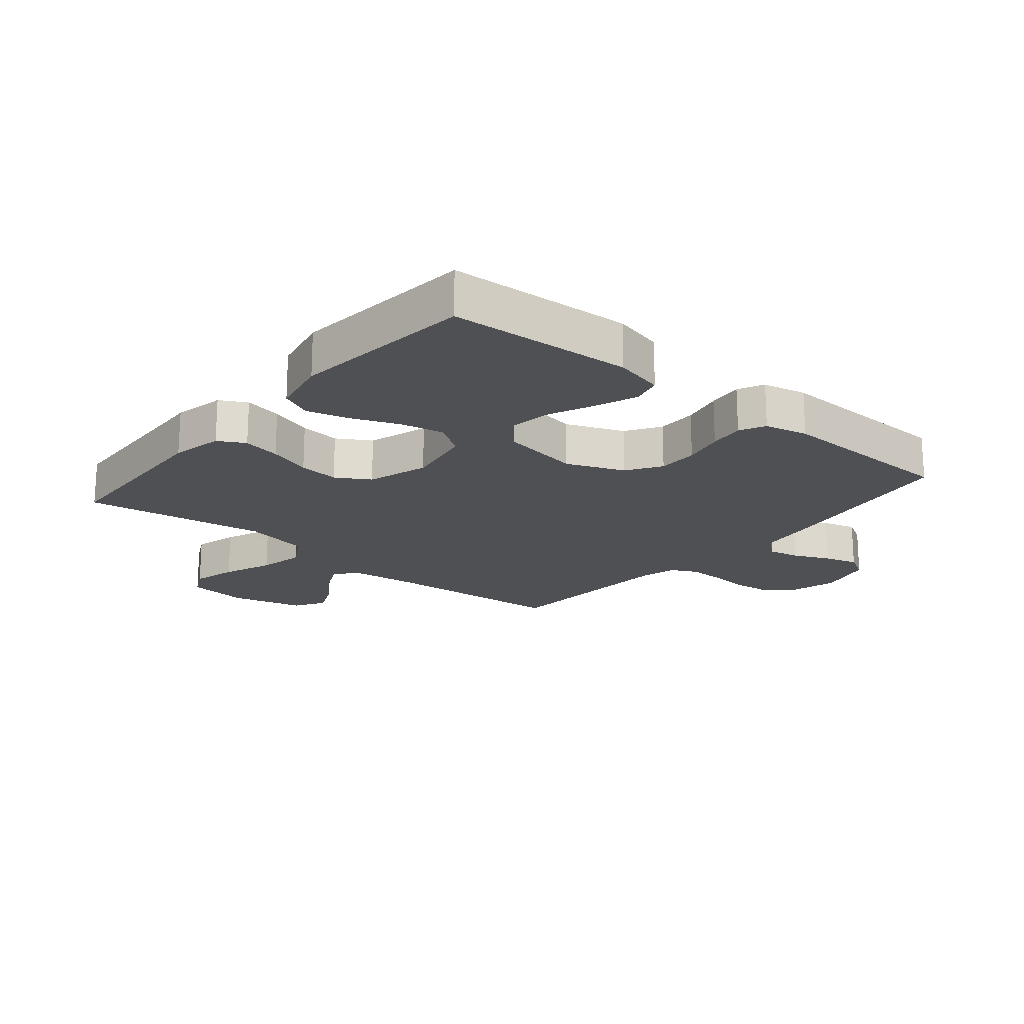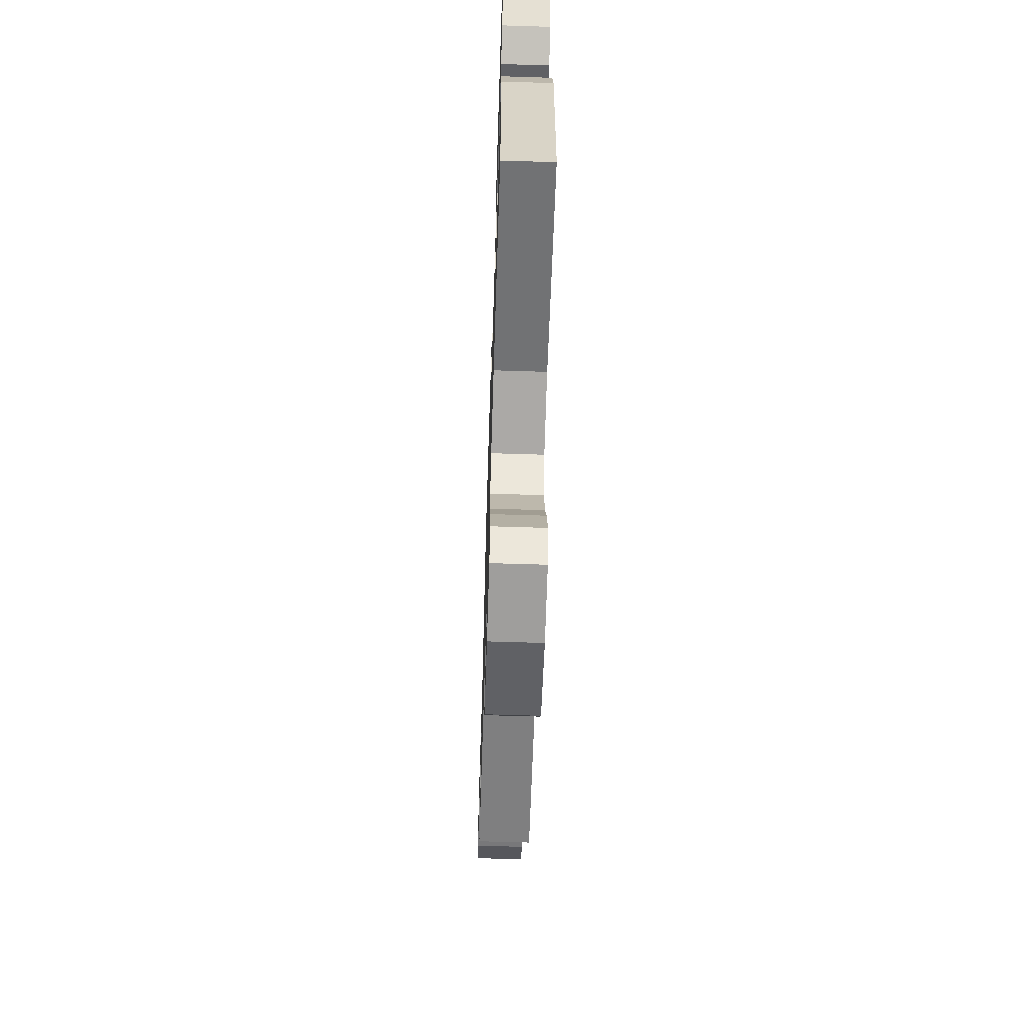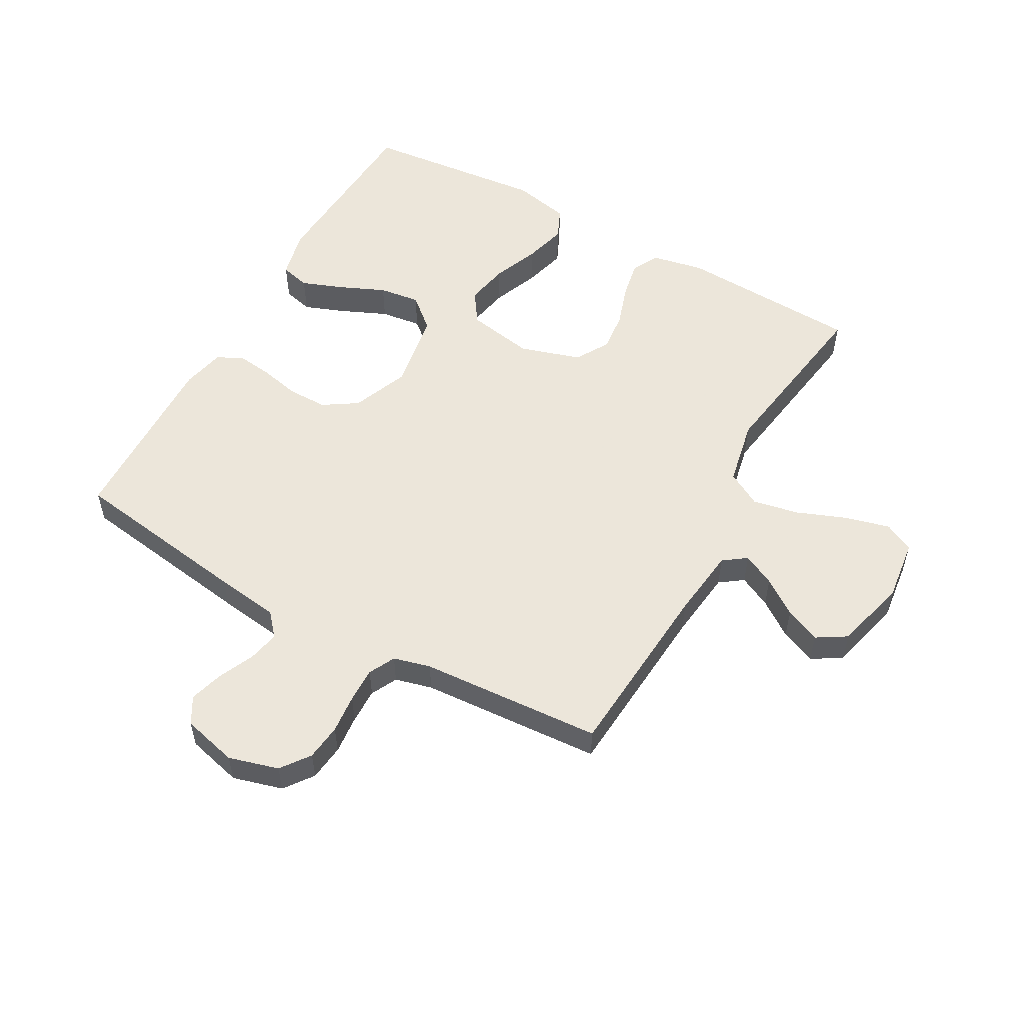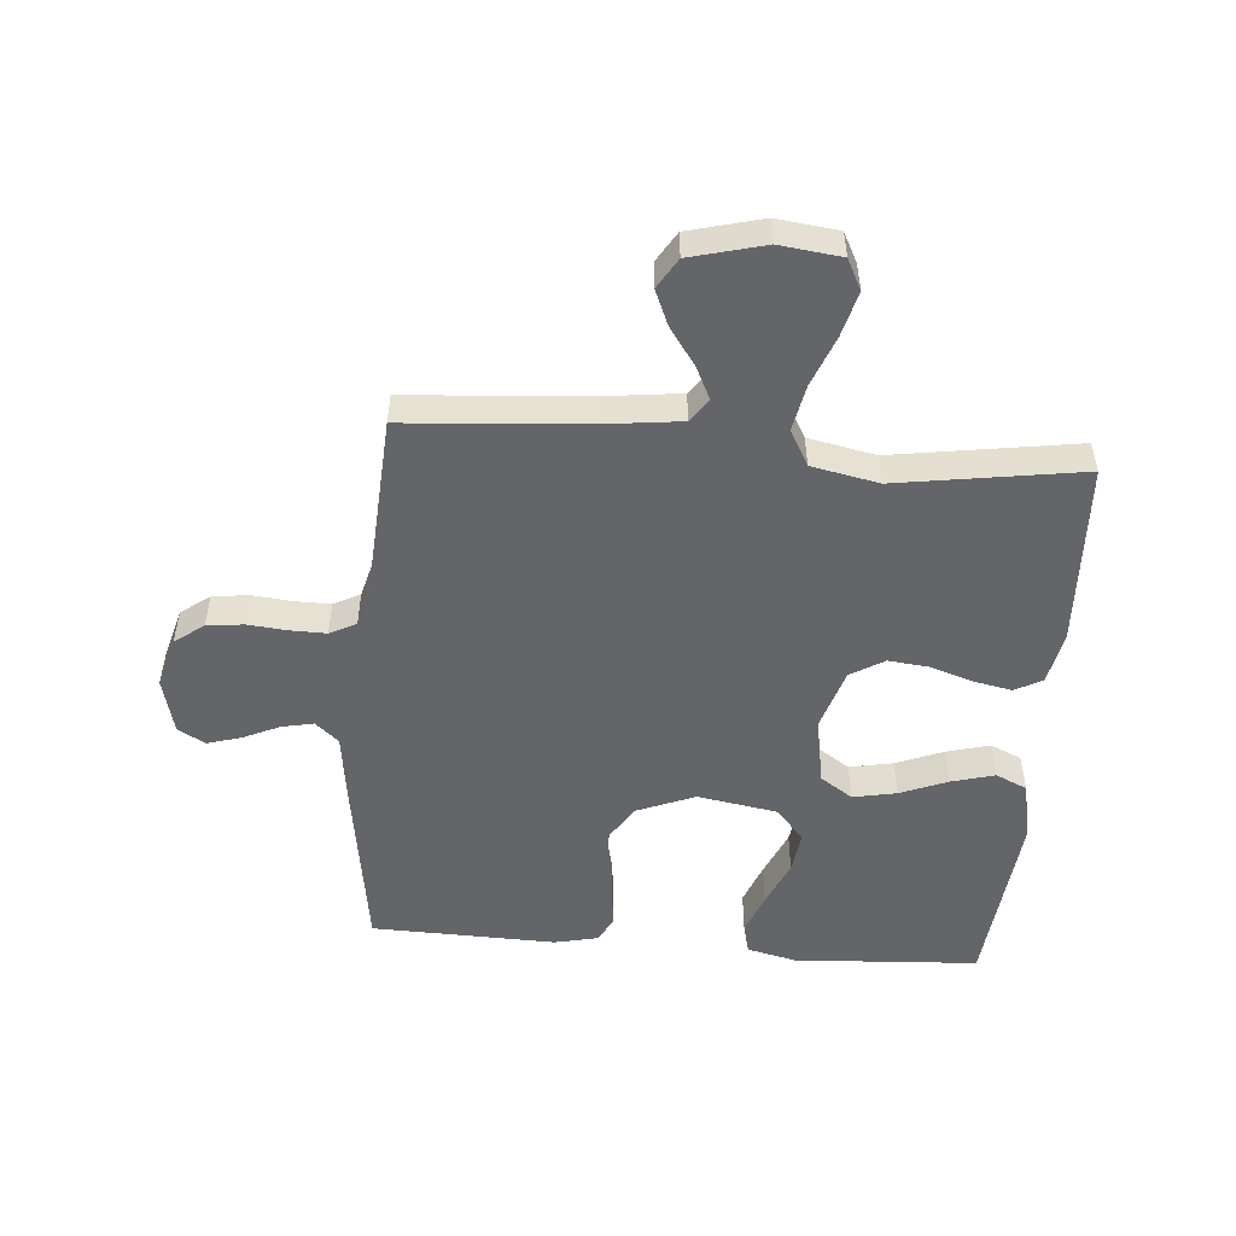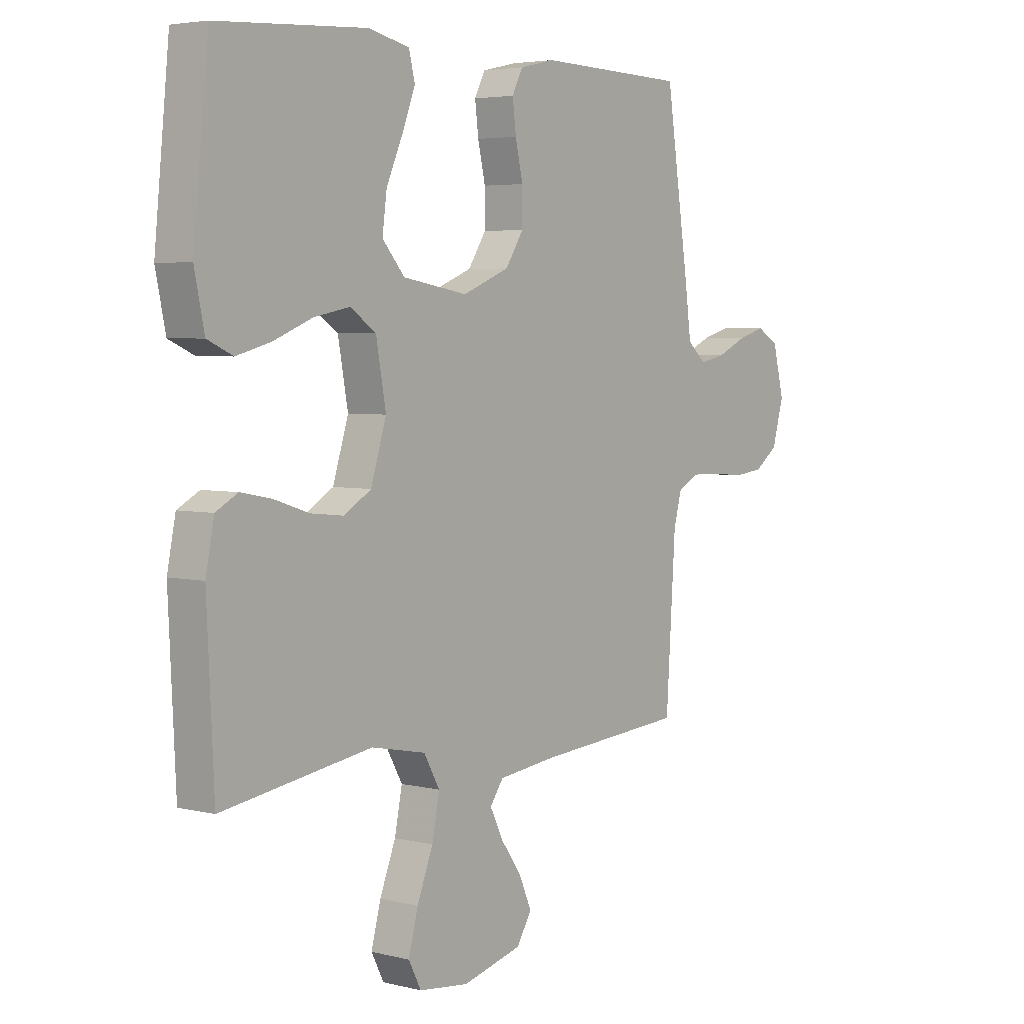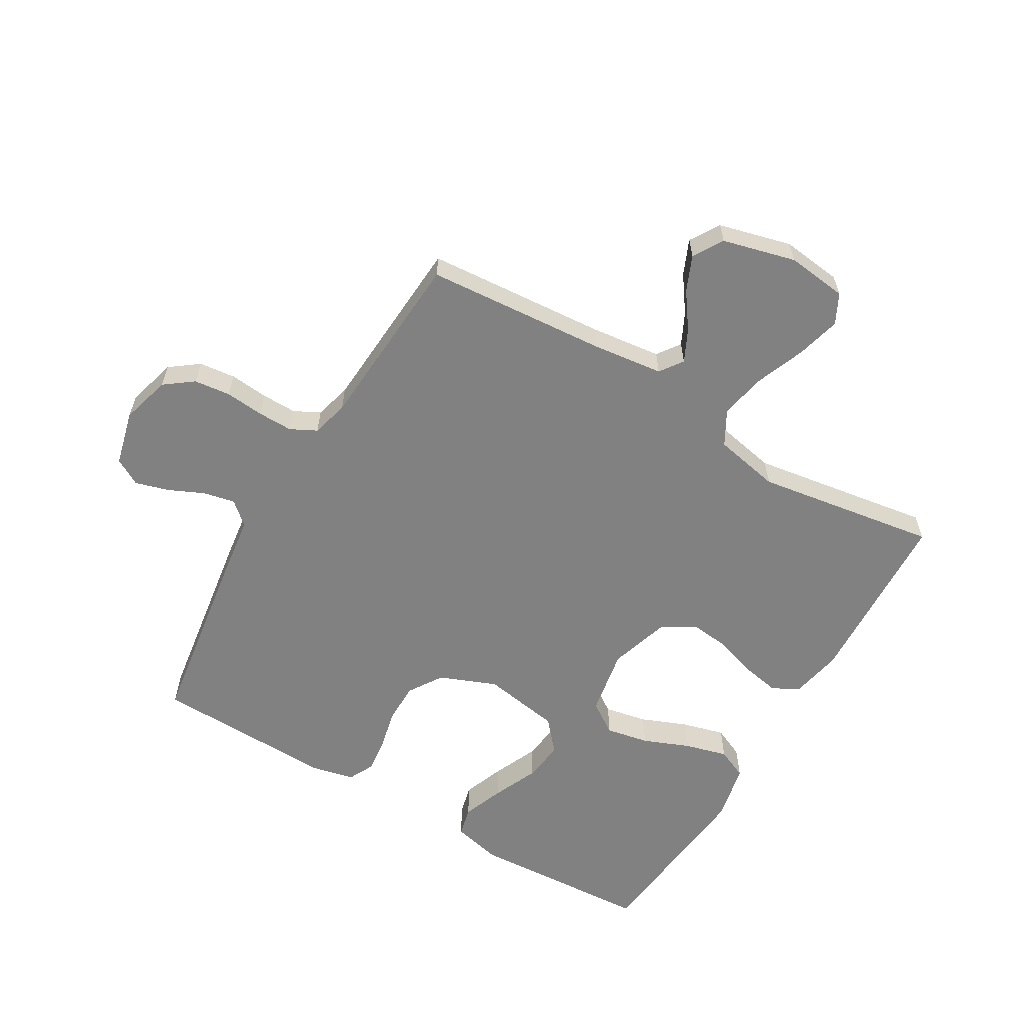
<metadata>
{"format":"obj","ext":"obj","renderer":"f3d","projection":"perspective","resolution":1024,"background":"white","views":[{"elev":-19.2,"azim":-39.9,"up":"+Y"},{"elev":-64.2,"azim":-91.8,"up":"+Z"},{"elev":54.6,"azim":119.1,"up":"+Y"},{"elev":-51.4,"azim":175.3,"up":"+Y"},{"elev":4.3,"azim":-51.4,"up":"+Z"},{"elev":-60.4,"azim":149.5,"up":"+Y"}]}
</metadata>
<code>
v 0.5 0.07 0.5
v 0.545 0.07 0.2
v 0.559 0.07 0.095
v 0.597 0.07 0.062
v 0.649 0.07 0.073
v 0.708 0.07 0.1
v 0.763 0.07 0.116
v 0.807 0.07 0.091
v 0.83 0.07 0
v 0.807 0.07 -0.082
v 0.76 0.07 -0.117
v 0.7 0.07 -0.124
v 0.636 0.07 -0.118
v 0.578 0.07 -0.117
v 0.535 0.07 -0.139
v 0.519 0.07 -0.2
v 0.5 0.07 -0.5
v 0.2 0.07 -0.523
v 0.084 0.07 -0.537
v 0.057 0.07 -0.575
v 0.083 0.07 -0.628
v 0.125 0.07 -0.687
v 0.15 0.07 -0.745
v 0.12 0.07 -0.794
v 0 0.07 -0.825
v -0.1 0.07 -0.813
v -0.125 0.07 -0.764
v -0.106 0.07 -0.691
v -0.074 0.07 -0.609
v -0.059 0.07 -0.533
v -0.091 0.07 -0.476
v -0.2 0.07 -0.454
v -0.5 0.07 -0.5
v -0.514 0.07 -0.2
v -0.497 0.07 -0.115
v -0.453 0.07 -0.091
v -0.391 0.07 -0.103
v -0.321 0.07 -0.126
v -0.255 0.07 -0.133
v -0.2 0.07 -0.1
v -0.169 0.07 0
v -0.189 0.07 0.111
v -0.241 0.07 0.146
v -0.312 0.07 0.132
v -0.389 0.07 0.101
v -0.459 0.07 0.082
v -0.51 0.07 0.105
v -0.53 0.07 0.2
v -0.5 0.07 0.5
v -0.2 0.07 0.518
v -0.119 0.07 0.499
v -0.107 0.07 0.45
v -0.133 0.07 0.382
v -0.166 0.07 0.307
v -0.175 0.07 0.239
v -0.13 0.07 0.187
v 0 0.07 0.165
v 0.094 0.07 0.203
v 0.13 0.07 0.259
v 0.13 0.07 0.325
v 0.115 0.07 0.392
v 0.108 0.07 0.45
v 0.129 0.07 0.492
v 0.2 0.07 0.508
v 0.5 0 0.5
v 0.545 0 0.2
v 0.559 0 0.095
v 0.597 0 0.062
v 0.649 0 0.073
v 0.708 0 0.1
v 0.763 0 0.116
v 0.807 0 0.091
v 0.83 0 0
v 0.807 0 -0.082
v 0.76 0 -0.117
v 0.7 0 -0.124
v 0.636 0 -0.118
v 0.578 0 -0.117
v 0.535 0 -0.139
v 0.519 0 -0.2
v 0.5 0 -0.5
v 0.2 0 -0.523
v 0.084 0 -0.537
v 0.057 0 -0.575
v 0.083 0 -0.628
v 0.125 0 -0.687
v 0.15 0 -0.745
v 0.12 0 -0.794
v 0 0 -0.825
v -0.1 0 -0.813
v -0.125 0 -0.764
v -0.106 0 -0.691
v -0.074 0 -0.609
v -0.059 0 -0.533
v -0.091 0 -0.476
v -0.2 0 -0.454
v -0.5 0 -0.5
v -0.514 0 -0.2
v -0.497 0 -0.115
v -0.453 0 -0.091
v -0.391 0 -0.103
v -0.321 0 -0.126
v -0.255 0 -0.133
v -0.2 0 -0.1
v -0.169 0 0
v -0.189 0 0.111
v -0.241 0 0.146
v -0.312 0 0.132
v -0.389 0 0.101
v -0.459 0 0.082
v -0.51 0 0.105
v -0.53 0 0.2
v -0.5 0 0.5
v -0.2 0 0.518
v -0.119 0 0.499
v -0.107 0 0.45
v -0.133 0 0.382
v -0.166 0 0.307
v -0.175 0 0.239
v -0.13 0 0.187
v 0 0 0.165
v 0.094 0 0.203
v 0.13 0 0.259
v 0.13 0 0.325
v 0.115 0 0.392
v 0.108 0 0.45
v 0.129 0 0.492
v 0.2 0 0.508
f 1 2 3
f 64 1 3
f 63 64 3
f 62 63 3
f 61 62 3
f 60 61 3
f 59 60 3 4
f 58 59 4
f 57 58 4
f 56 57 4
f 52 53 54
f 51 52 54
f 50 51 54
f 49 50 54
f 48 49 54
f 47 48 54
f 46 47 54
f 45 46 54
f 44 45 54
f 43 44 54 55
f 42 43 55 56
f 36 37 38
f 35 36 38
f 34 35 38
f 33 34 38
f 32 33 38
f 31 32 38 39
f 30 31 39 40
f 27 28 29
f 26 27 29
f 25 26 29
f 24 25 29
f 23 24 29
f 22 23 29
f 21 22 29
f 20 21 29 30
f 30 40 41
f 20 30 41
f 19 20 41
f 16 17 18
f 41 42 56
f 19 41 56
f 18 19 56
f 16 18 56
f 15 16 56
f 11 12 13
f 10 11 13
f 9 10 13
f 8 9 13
f 7 8 13
f 6 7 13
f 5 6 13
f 14 15 56 4
f 4 5 13 14
f 67 66 65
f 67 65 128
f 67 128 127
f 67 127 126
f 67 126 125
f 67 125 124
f 68 67 124 123
f 68 123 122
f 68 122 121
f 68 121 120
f 118 117 116
f 118 116 115
f 118 115 114
f 118 114 113
f 118 113 112
f 118 112 111
f 118 111 110
f 118 110 109
f 118 109 108
f 119 118 108 107
f 120 119 107 106
f 102 101 100
f 102 100 99
f 102 99 98
f 102 98 97
f 102 97 96
f 103 102 96 95
f 104 103 95 94
f 93 92 91
f 93 91 90
f 93 90 89
f 93 89 88
f 93 88 87
f 93 87 86
f 93 86 85
f 94 93 85 84
f 105 104 94
f 105 94 84
f 105 84 83
f 82 81 80
f 120 106 105
f 120 105 83
f 120 83 82
f 120 82 80
f 120 80 79
f 77 76 75
f 77 75 74
f 77 74 73
f 77 73 72
f 77 72 71
f 77 71 70
f 77 70 69
f 68 120 79 78
f 78 77 69 68
f 1 65 66 2
f 2 66 67 3
f 3 67 68 4
f 4 68 69 5
f 5 69 70 6
f 6 70 71 7
f 7 71 72 8
f 8 72 73 9
f 9 73 74 10
f 10 74 75 11
f 11 75 76 12
f 12 76 77 13
f 13 77 78 14
f 14 78 79 15
f 15 79 80 16
f 16 80 81 17
f 17 81 82 18
f 18 82 83 19
f 19 83 84 20
f 20 84 85 21
f 21 85 86 22
f 22 86 87 23
f 23 87 88 24
f 24 88 89 25
f 25 89 90 26
f 26 90 91 27
f 27 91 92 28
f 28 92 93 29
f 29 93 94 30
f 30 94 95 31
f 31 95 96 32
f 32 96 97 33
f 33 97 98 34
f 34 98 99 35
f 35 99 100 36
f 36 100 101 37
f 37 101 102 38
f 38 102 103 39
f 39 103 104 40
f 40 104 105 41
f 41 105 106 42
f 42 106 107 43
f 43 107 108 44
f 44 108 109 45
f 45 109 110 46
f 46 110 111 47
f 47 111 112 48
f 48 112 113 49
f 49 113 114 50
f 50 114 115 51
f 51 115 116 52
f 52 116 117 53
f 53 117 118 54
f 54 118 119 55
f 55 119 120 56
f 56 120 121 57
f 57 121 122 58
f 58 122 123 59
f 59 123 124 60
f 60 124 125 61
f 61 125 126 62
f 62 126 127 63
f 63 127 128 64
f 64 128 65 1

</code>
